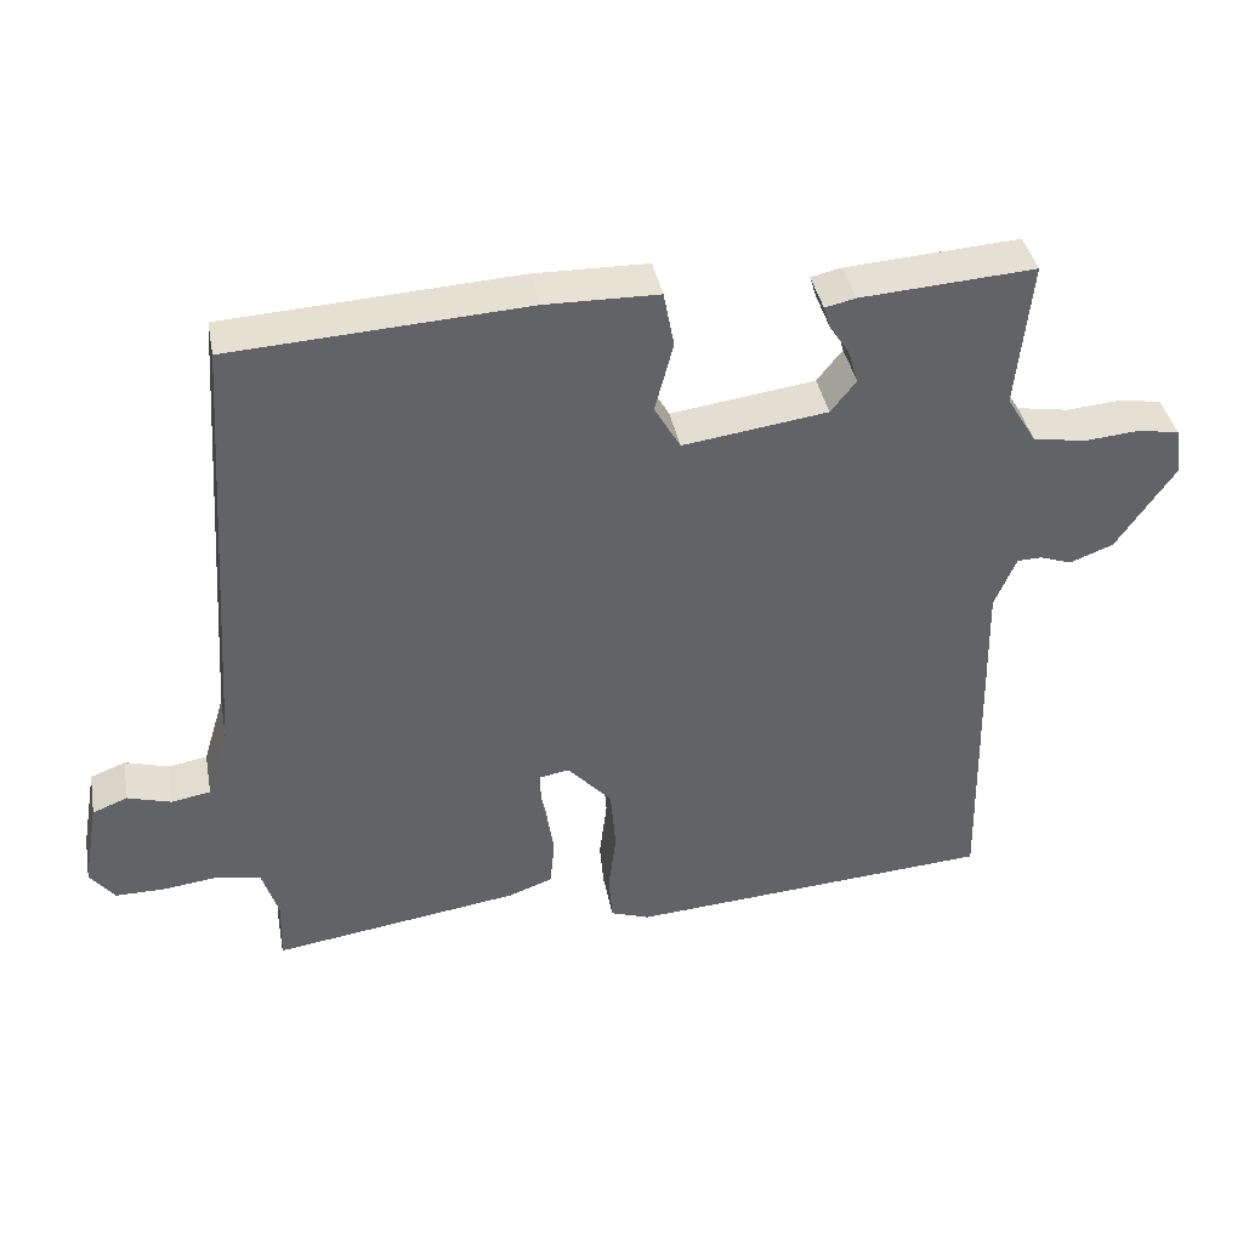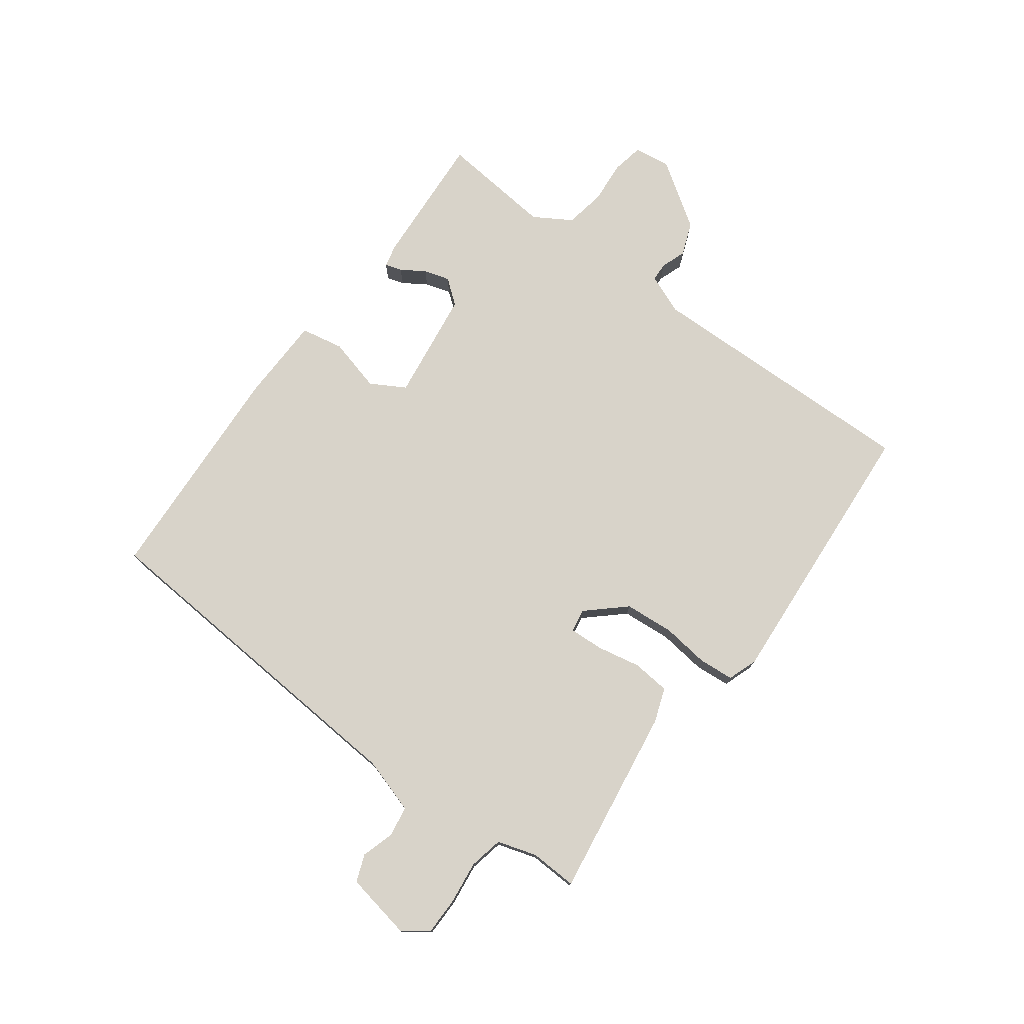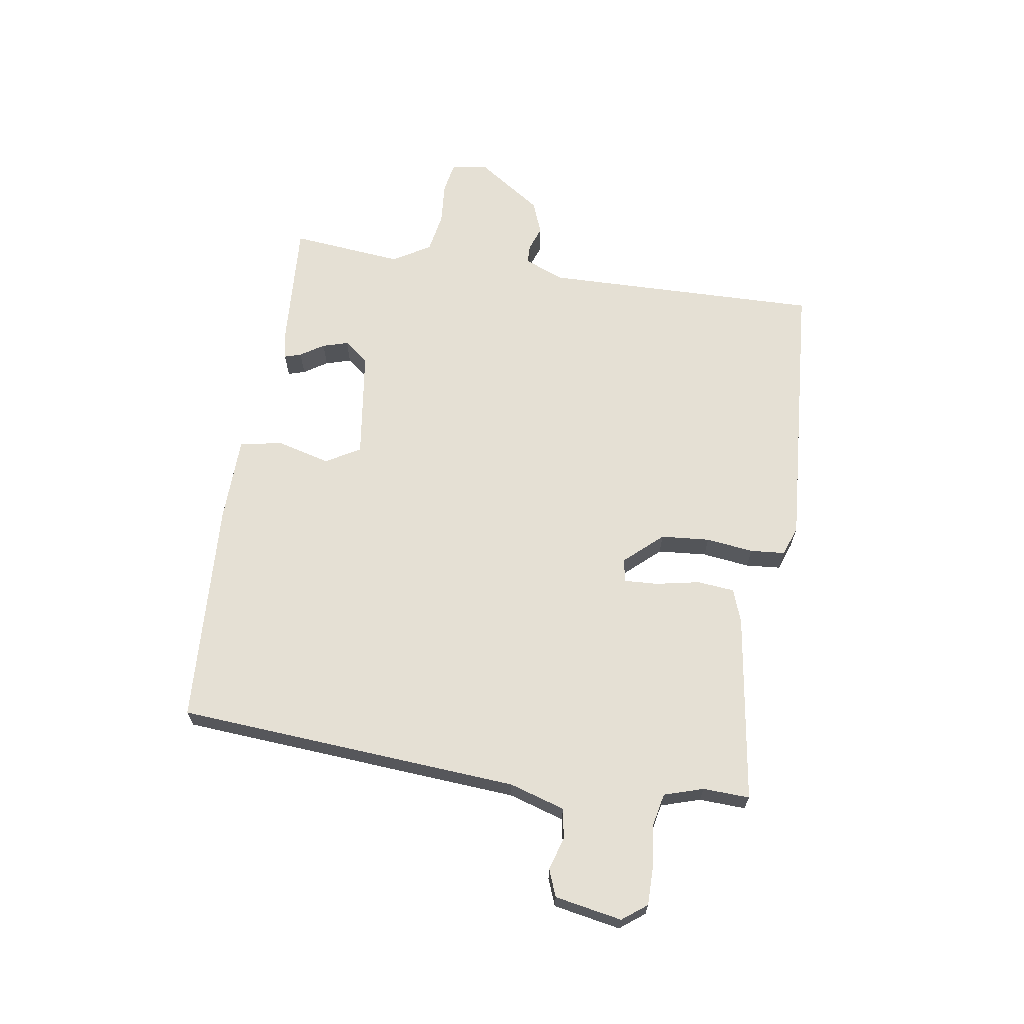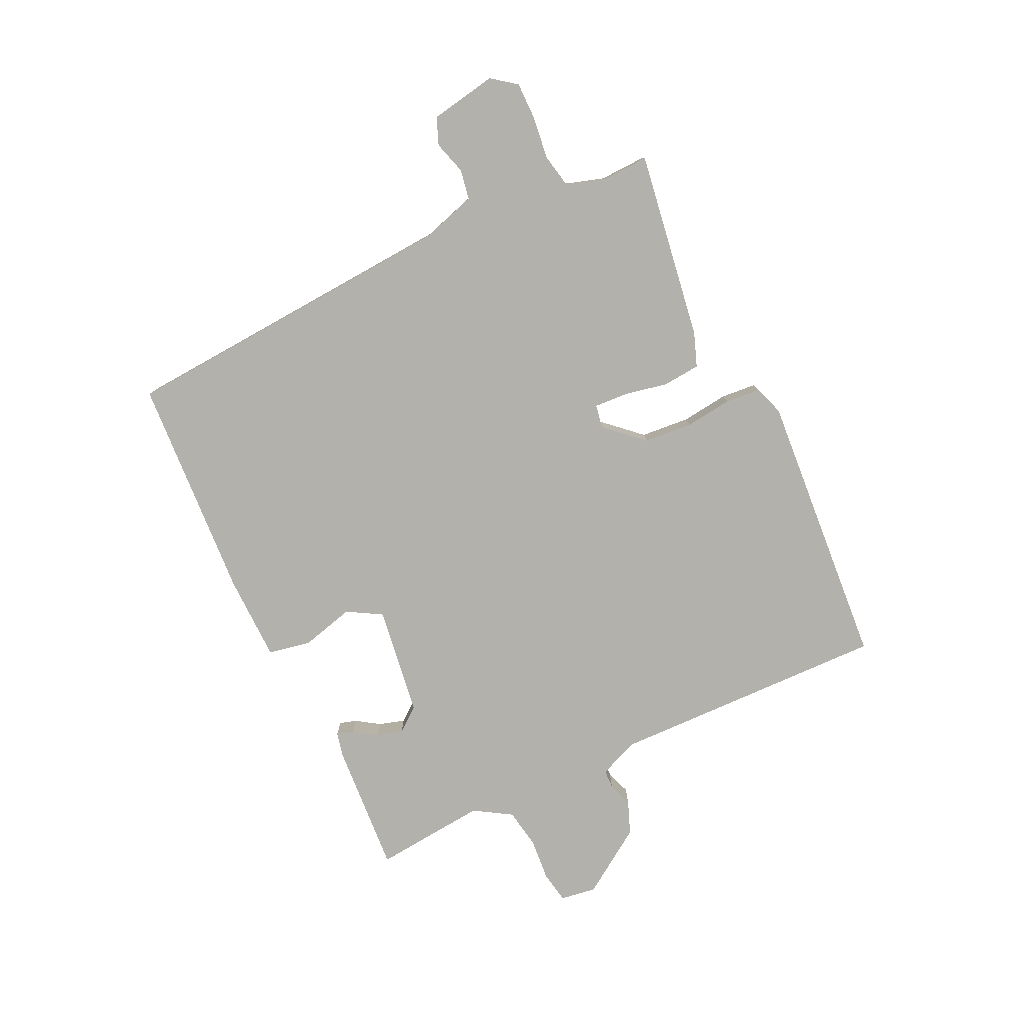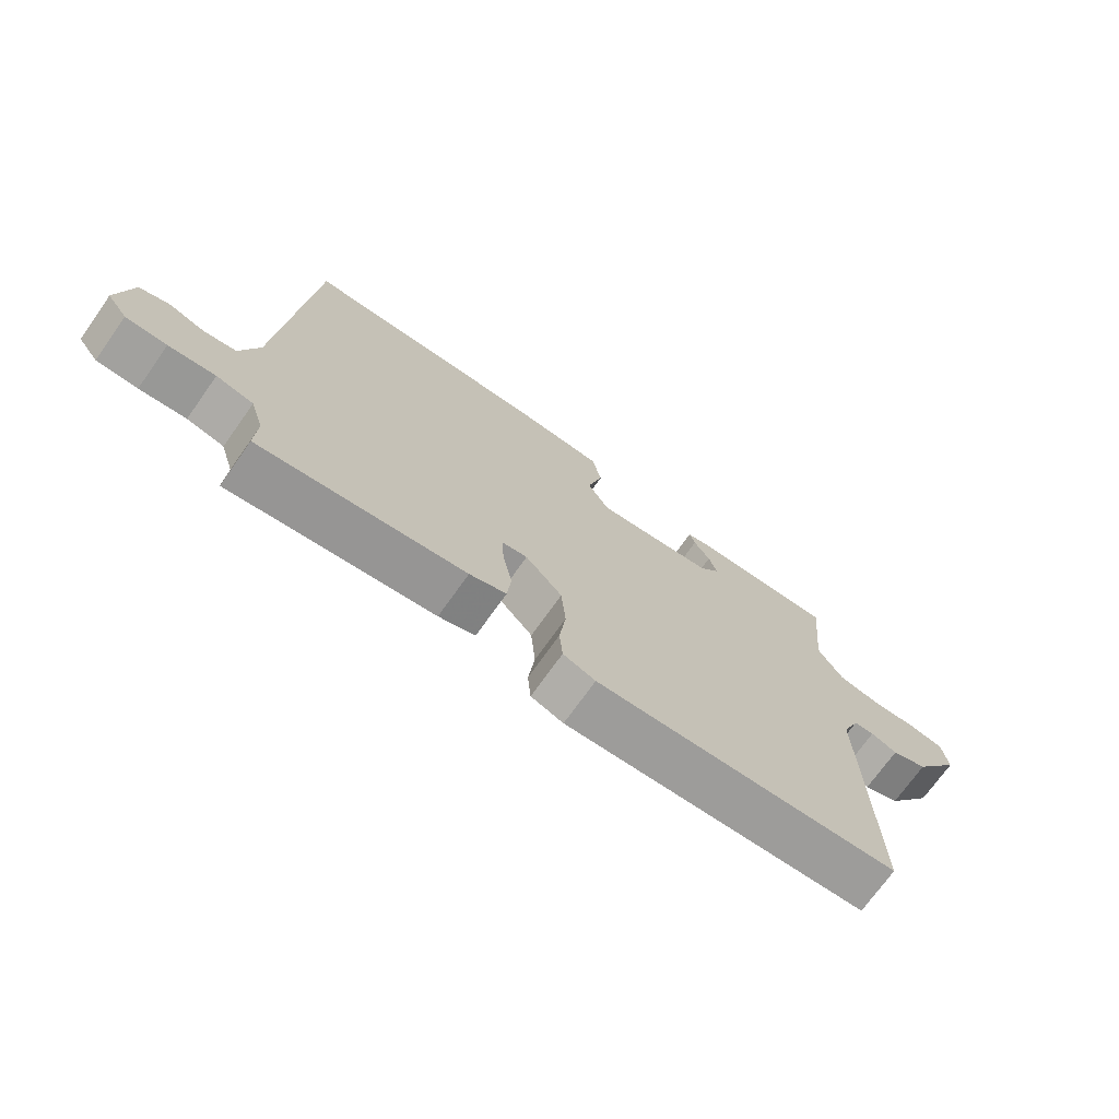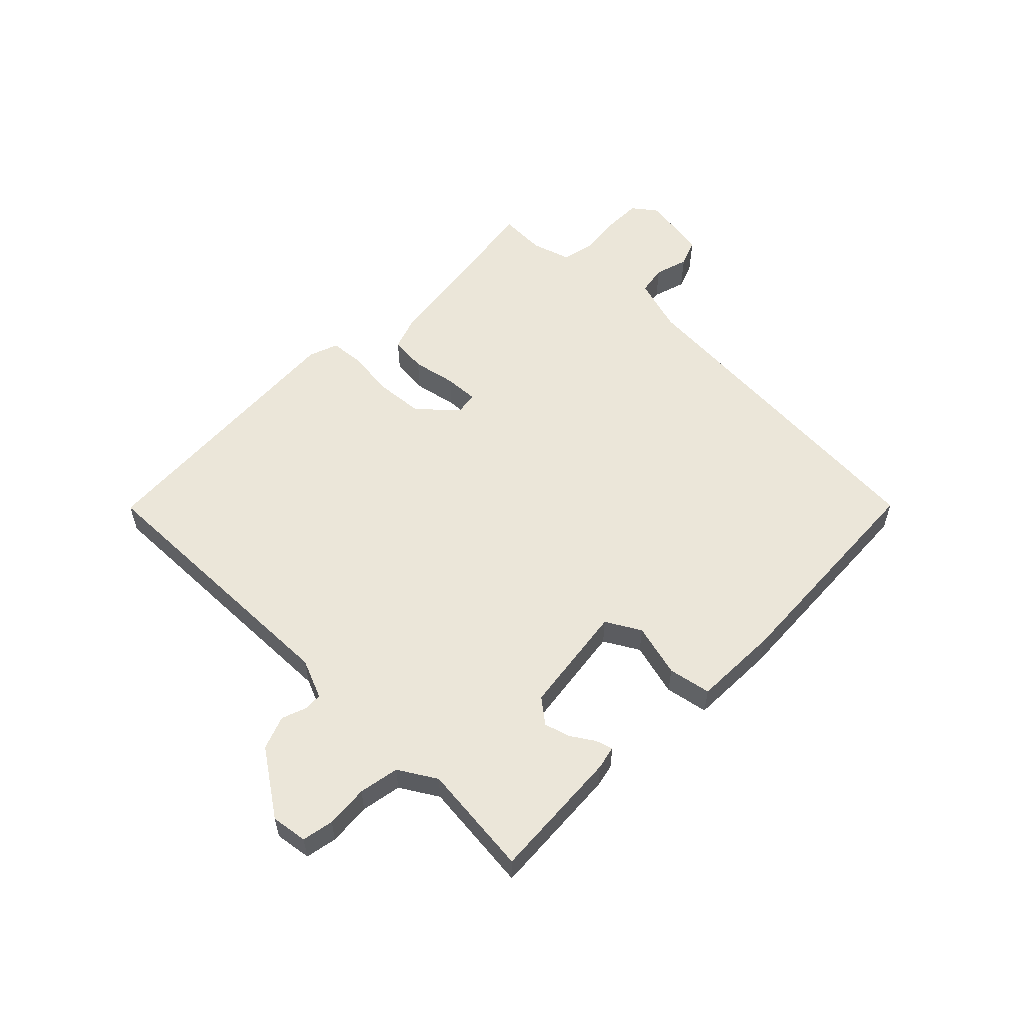
<metadata>
{"format":"obj","ext":"obj","renderer":"f3d","projection":"perspective","resolution":1024,"background":"white","views":[{"elev":39.6,"azim":169.2,"up":"+Z"},{"elev":75.9,"azim":126.6,"up":"+Y"},{"elev":65.7,"azim":98.9,"up":"+Y"},{"elev":-79.0,"azim":115.2,"up":"+Y"},{"elev":-72.1,"azim":144.6,"up":"+Z"},{"elev":56.0,"azim":-45.2,"up":"+Y"}]}
</metadata>
<code>
v -0.5 0.07 0.5
v -0.272 0.07 0.485
v -0.232 0.07 0.476
v -0.241 0.07 0.447
v -0.267 0.07 0.407
v -0.28 0.07 0.363
v -0.247 0.07 0.321
v -0.058 0.07 0.295
v -0.024 0.07 0.354
v -0.048 0.07 0.446
v -0.034 0.07 0.519
v 0.114 0.07 0.522
v 0.5 0.07 0.5
v 0.541 0.07 -0.088
v 0.57 0.07 -0.183
v 0.621 0.07 -0.192
v 0.678 0.07 -0.175
v 0.724 0.07 -0.193
v 0.745 0.07 -0.308
v 0.713 0.07 -0.35
v 0.649 0.07 -0.35
v 0.576 0.07 -0.341
v 0.518 0.07 -0.353
v 0.497 0.07 -0.42
v 0.5 0.07 -0.5
v 0.176 0.07 -0.452
v 0.118 0.07 -0.431
v 0.112 0.07 -0.367
v 0.127 0.07 -0.292
v 0.13 0.07 -0.234
v 0.09 0.07 -0.227
v 0.032 0.07 -0.291
v 0.025 0.07 -0.375
v 0.035 0.07 -0.456
v 0.03 0.07 -0.516
v -0.021 0.07 -0.534
v -0.5 0.07 -0.5
v -0.49 0.07 -0.023
v -0.518 0.07 0.045
v -0.55 0.07 0.046
v -0.592 0.07 0.031
v -0.649 0.07 0.053
v -0.725 0.07 0.165
v -0.716 0.07 0.227
v -0.662 0.07 0.237
v -0.589 0.07 0.231
v -0.52 0.07 0.243
v -0.481 0.07 0.307
v -0.5 0 0.5
v -0.272 0 0.485
v -0.232 0 0.476
v -0.241 0 0.447
v -0.267 0 0.407
v -0.28 0 0.363
v -0.247 0 0.321
v -0.058 0 0.295
v -0.024 0 0.354
v -0.048 0 0.446
v -0.034 0 0.519
v 0.114 0 0.522
v 0.5 0 0.5
v 0.541 0 -0.088
v 0.57 0 -0.183
v 0.621 0 -0.192
v 0.678 0 -0.175
v 0.724 0 -0.193
v 0.745 0 -0.308
v 0.713 0 -0.35
v 0.649 0 -0.35
v 0.576 0 -0.341
v 0.518 0 -0.353
v 0.497 0 -0.42
v 0.5 0 -0.5
v 0.176 0 -0.452
v 0.118 0 -0.431
v 0.112 0 -0.367
v 0.127 0 -0.292
v 0.13 0 -0.234
v 0.09 0 -0.227
v 0.032 0 -0.291
v 0.025 0 -0.375
v 0.035 0 -0.456
v 0.03 0 -0.516
v -0.021 0 -0.534
v -0.5 0 -0.5
v -0.49 0 -0.023
v -0.518 0 0.045
v -0.55 0 0.046
v -0.592 0 0.031
v -0.649 0 0.053
v -0.725 0 0.165
v -0.716 0 0.227
v -0.662 0 0.237
v -0.589 0 0.231
v -0.52 0 0.243
v -0.481 0 0.307
f 44 45 46
f 43 44 46
f 42 43 46
f 41 42 46
f 40 41 46
f 39 40 46 47
f 38 39 47 48
f 37 38 48
f 36 37 48
f 35 36 48
f 34 35 48
f 33 34 48
f 27 28 29
f 26 27 29
f 25 26 29
f 24 25 29
f 23 24 29 30
f 22 23 30
f 20 21 22
f 19 20 22
f 18 19 22
f 17 18 22
f 16 17 22
f 15 16 22 30
f 14 15 30 31
f 12 13 14
f 11 12 14
f 10 11 14
f 9 10 14
f 8 9 14 31
f 3 4 5
f 2 3 5
f 1 2 5
f 48 1 5
f 48 5 6
f 48 6 7
f 33 48 7
f 32 33 7
f 7 8 31 32
f 94 93 92
f 94 92 91
f 94 91 90
f 94 90 89
f 94 89 88
f 95 94 88 87
f 96 95 87 86
f 96 86 85
f 96 85 84
f 96 84 83
f 96 83 82
f 96 82 81
f 77 76 75
f 77 75 74
f 77 74 73
f 77 73 72
f 78 77 72 71
f 78 71 70
f 70 69 68
f 70 68 67
f 70 67 66
f 70 66 65
f 70 65 64
f 78 70 64 63
f 79 78 63 62
f 62 61 60
f 62 60 59
f 62 59 58
f 62 58 57
f 79 62 57 56
f 53 52 51
f 53 51 50
f 53 50 49
f 53 49 96
f 54 53 96
f 55 54 96
f 55 96 81
f 55 81 80
f 80 79 56 55
f 1 49 50 2
f 2 50 51 3
f 3 51 52 4
f 4 52 53 5
f 5 53 54 6
f 6 54 55 7
f 7 55 56 8
f 8 56 57 9
f 9 57 58 10
f 10 58 59 11
f 11 59 60 12
f 12 60 61 13
f 13 61 62 14
f 14 62 63 15
f 15 63 64 16
f 16 64 65 17
f 17 65 66 18
f 18 66 67 19
f 19 67 68 20
f 20 68 69 21
f 21 69 70 22
f 22 70 71 23
f 23 71 72 24
f 24 72 73 25
f 25 73 74 26
f 26 74 75 27
f 27 75 76 28
f 28 76 77 29
f 29 77 78 30
f 30 78 79 31
f 31 79 80 32
f 32 80 81 33
f 33 81 82 34
f 34 82 83 35
f 35 83 84 36
f 36 84 85 37
f 37 85 86 38
f 38 86 87 39
f 39 87 88 40
f 40 88 89 41
f 41 89 90 42
f 42 90 91 43
f 43 91 92 44
f 44 92 93 45
f 45 93 94 46
f 46 94 95 47
f 47 95 96 48
f 48 96 49 1

</code>
